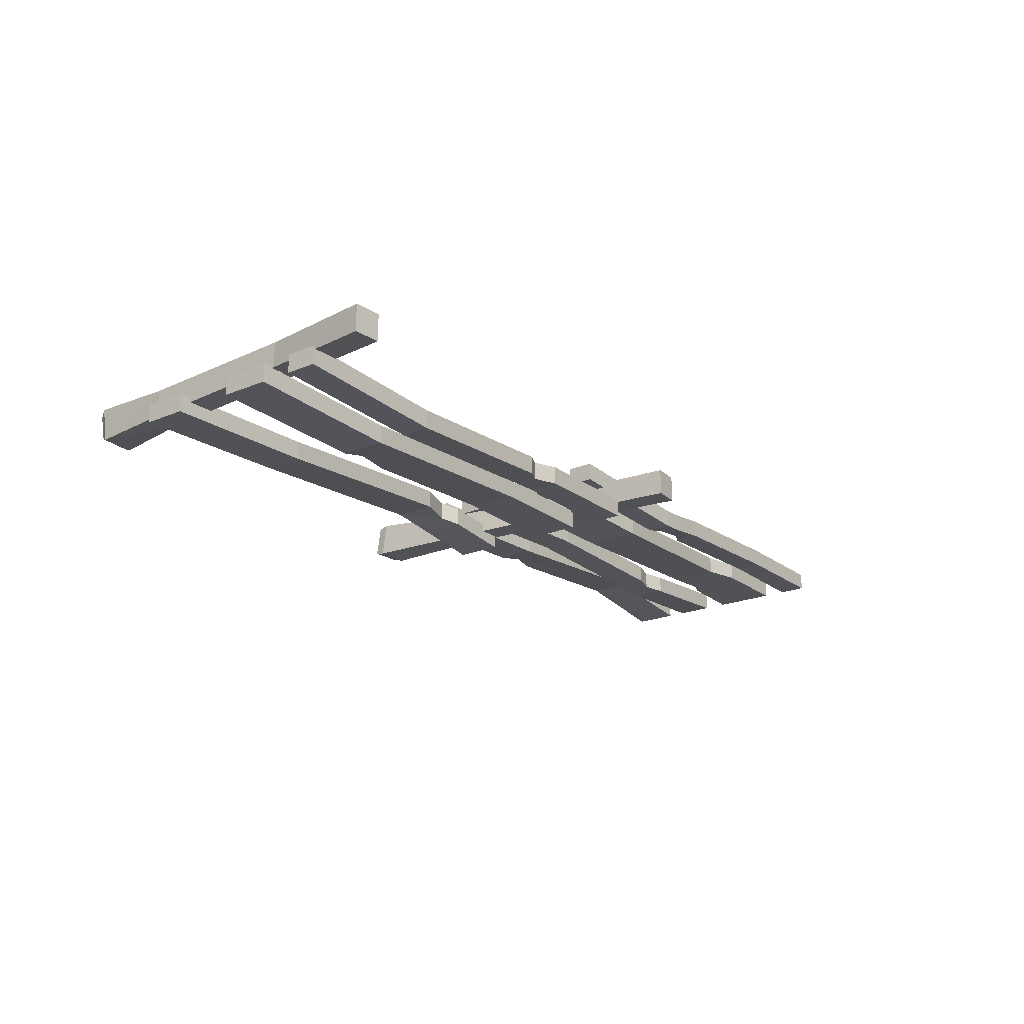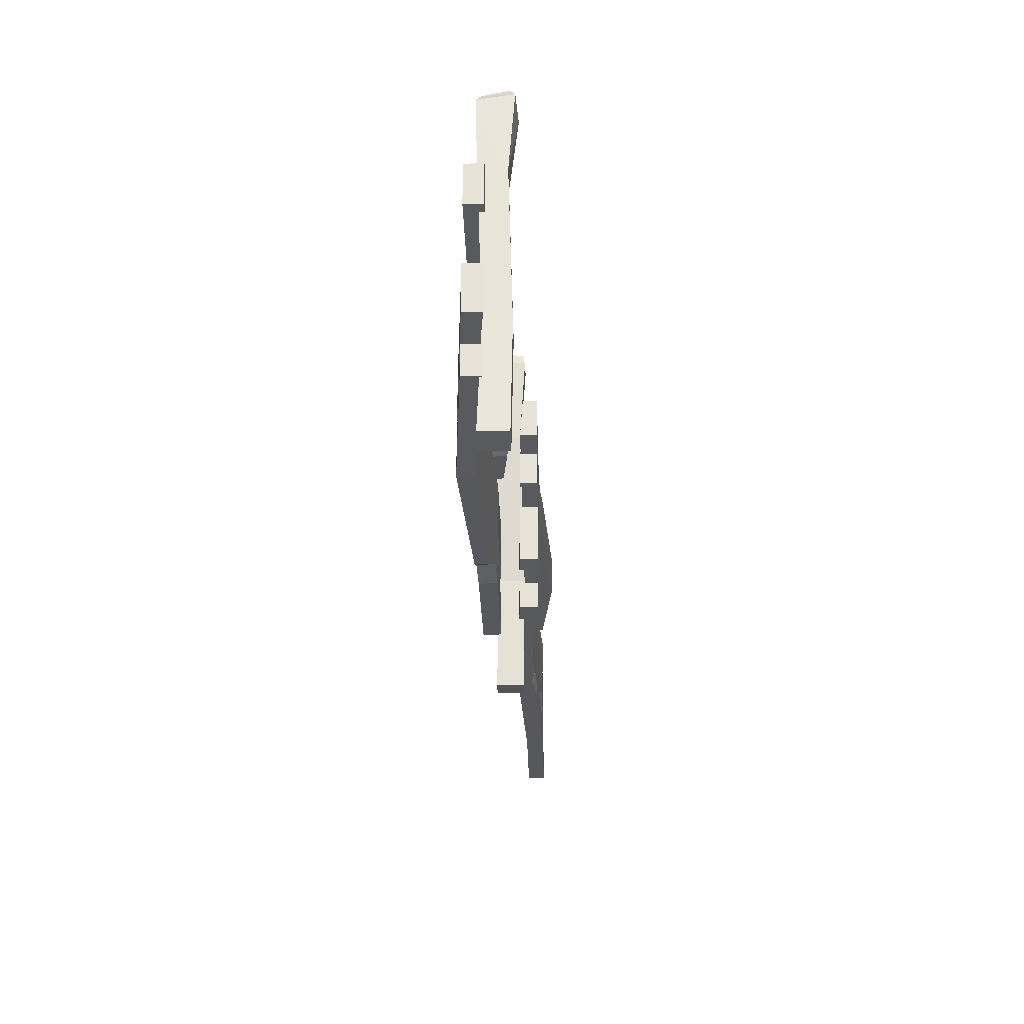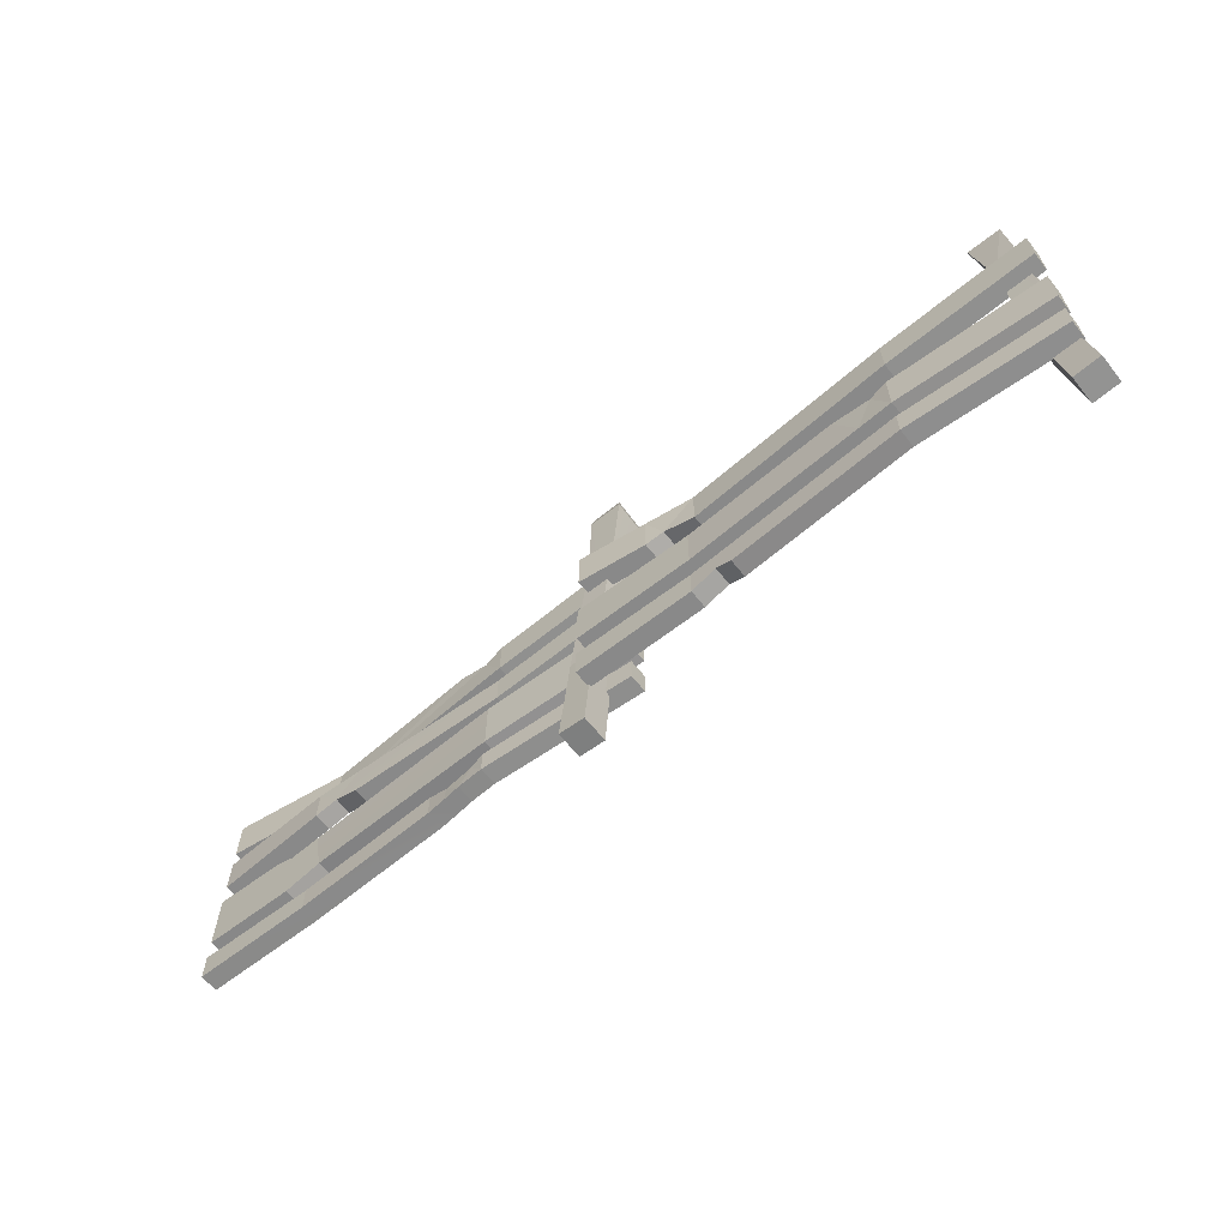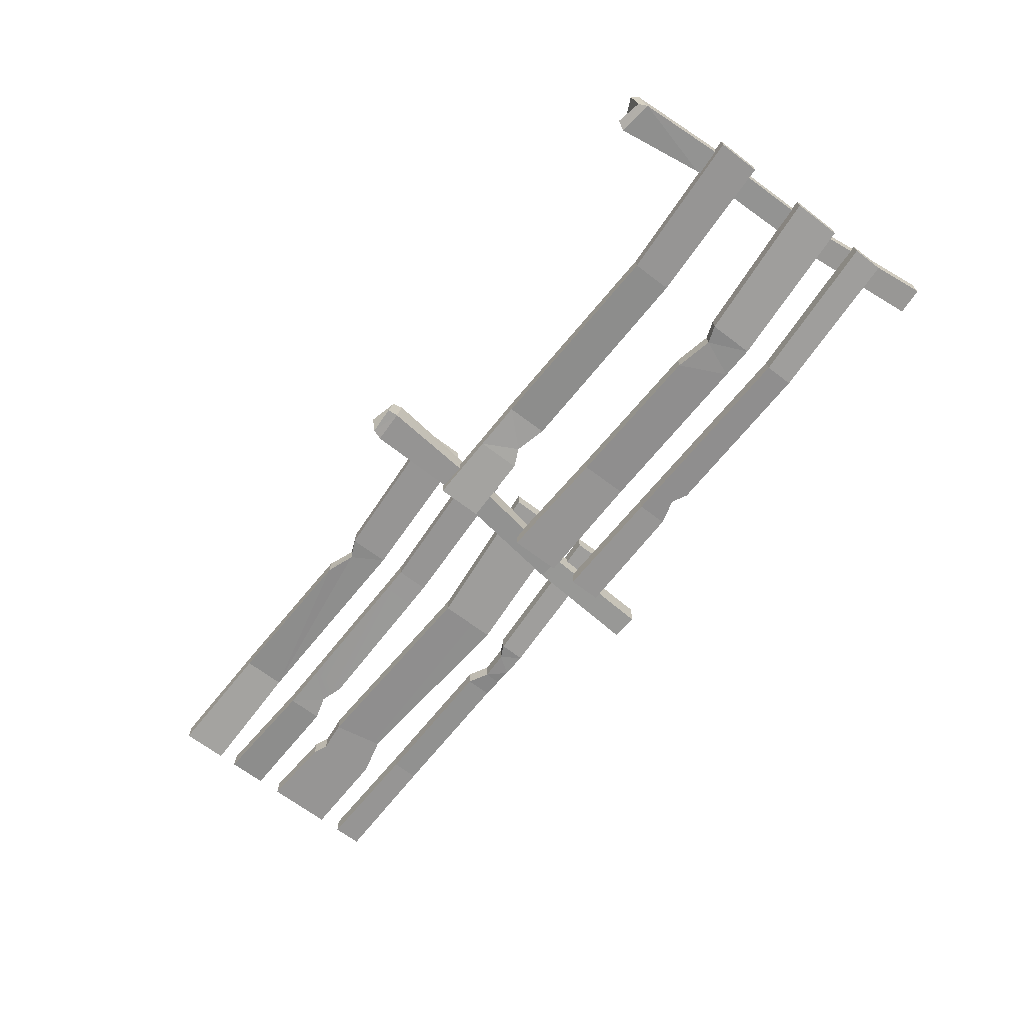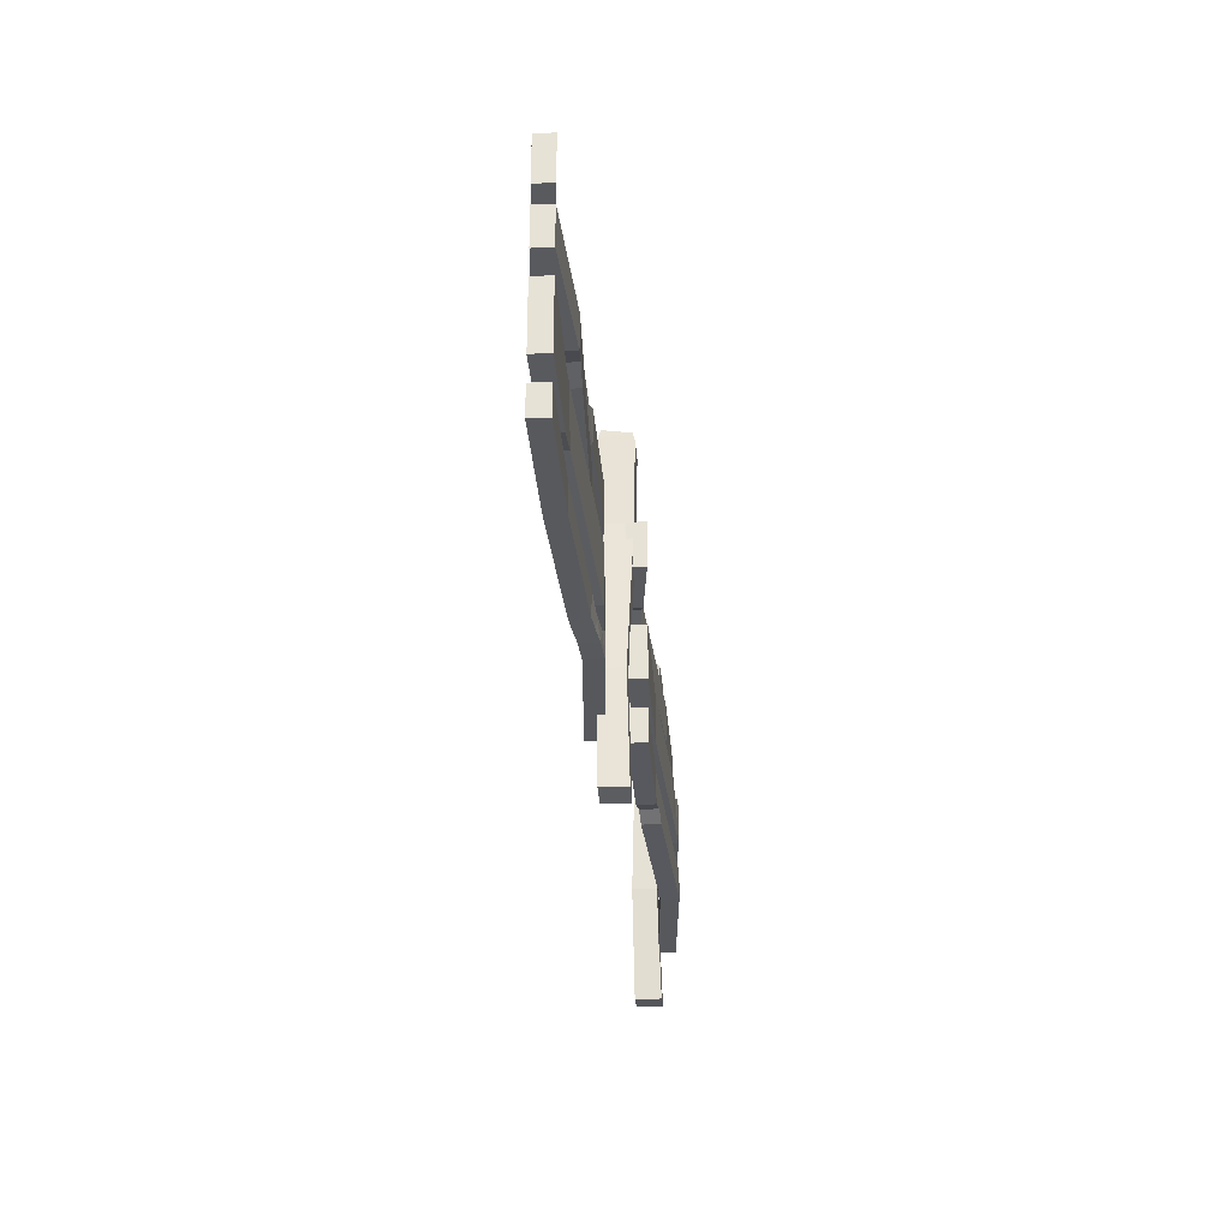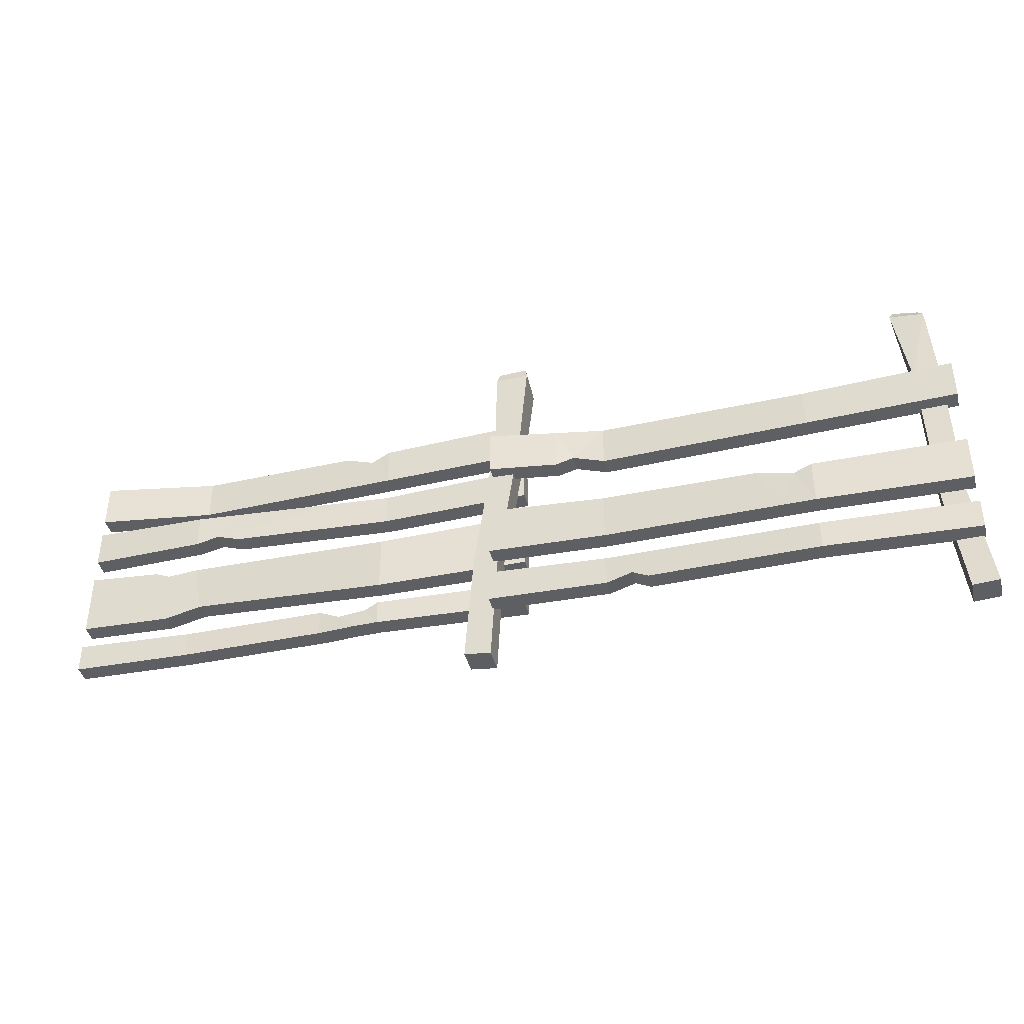
<metadata>
{"format":"obj","ext":"obj","renderer":"f3d","projection":"perspective","resolution":1024,"background":"white","views":[{"elev":-20.6,"azim":-52.9,"up":"+Z"},{"elev":-28.7,"azim":-88.5,"up":"+Y"},{"elev":-63.7,"azim":-141.6,"up":"+Y"},{"elev":-67.5,"azim":-127.3,"up":"+Z"},{"elev":-29.7,"azim":94.0,"up":"+Y"},{"elev":-40.0,"azim":-166.5,"up":"+Y"}]}
</metadata>
<code>
o SM_Bld_Fence_01
v 5.837 0 3.678
v 14.62 0.8643 3.678
v 4.012 37.72 4.199
v 12.28 38.53 4.199
v -6.449 122.1 4.043
v 3.059 124.5 4.043
v 3.059 123.1 -5.51
v 12.28 38.53 -4.107
v 14.62 0.8643 -5.144
v 4.012 37.72 -4.107
v 5.837 0 -5.144
v -4.105 89.41 2.86
v 4.635 90.27 2.86
v -6.995 118.7 4.816
v 4.05 121.2 4.816
v -4.105 89.41 -5.922
v -6.995 120.1 -6.282
v 4.05 119.8 -6.282
v 4.635 90.27 -5.922
v -6.449 123.6 -5.51
v -3.794 104.9 8.9
v -3.794 90.74 8.9
v 46.63 101.9 8.9
v 46.63 88.55 8.9
v 116.5 89.57 13.23
v 155.8 90.16 8.9
v 116.5 103.7 13.23
v 155.8 105.5 8.9
v 53.86 98.86 9.486
v 62.88 102.3 9.908
v -3.794 104.9 2.883
v 46.63 101.9 2.883
v -3.794 90.74 2.883
v 46.63 88.55 2.883
v 155.8 105.5 2.883
v 155.8 90.16 2.883
v 116.5 103.7 7.216
v 116.5 89.57 7.216
v 53.12 98.84 3.423
v 62.82 102.3 3.887
v -3.794 83.23 8.9
v -3.794 71.62 8.9
v 46.63 80.21 8.9
v 46.63 69.43 8.9
v 116.5 70.45 6.566
v 155.8 71.03 8.9
v 116.5 82 6.566
v 155.8 83.82 8.9
v 101 70.22 7.084
v 101 81.6 7.084
v -3.794 83.23 2.883
v 46.63 80.21 2.883
v -3.794 71.62 2.883
v 46.63 69.43 2.883
v 155.8 83.82 2.883
v 155.8 71.03 2.883
v 116.5 82 0.5484
v 116.5 70.45 0.5484
v 101 81.6 1.067
v 101 70.22 1.067
v 106.2 81.73 0.8927
v 106.2 81.73 6.91
v 108.8 72.67 0.8927
v 108.8 72.67 6.91
v -3.794 32.82 8.9
v -3.794 23.98 8.9
v 46.63 30.93 5.38
v 46.63 22.61 5.38
v 116.5 23.24 8.9
v 155.8 23.61 8.9
v 116.5 32.05 8.9
v 155.8 33.18 8.9
v 51.09 28.71 5.813
v 55.23 22.68 5.813
v -3.794 32.82 2.882
v 46.63 30.93 -0.6373
v -3.794 23.98 2.882
v 46.63 22.61 -0.6373
v 155.8 33.18 2.882
v 155.8 23.61 2.882
v 116.5 32.05 2.882
v 116.5 23.24 2.882
v 51.09 28.71 -0.2037
v 55.23 22.68 -0.2037
v 60.8 28.15 0.523
v 60.8 28.15 6.54
v 60.83 22.82 0.523
v 60.83 22.82 6.54
v 67.64 31.52 1.228
v 67.64 31.52 7.245
v 67.64 22.94 1.228
v 67.64 22.94 7.245
v -3.794 62.03 8.9
v -3.794 41.85 8.9
v 46.63 57.73 5.736
v 46.63 38.73 5.736
v 116.5 60.27 8.9
v 113.2 43.44 8.9
v 126.6 59.25 8.9
v 125.6 40.38 8.9
v -3.794 62.03 2.883
v 46.63 57.73 -0.2815
v -3.794 41.85 2.882
v 46.63 38.73 -0.2815
v 116.5 60.27 2.883
v 126.6 59.25 2.883
v 113.2 43.44 2.882
v 125.6 40.38 2.882
v 155.8 41.02 2.882
v 155.8 62.86 2.883
v 155.8 41.02 8.9
v 155.8 62.86 8.9
v 131.5 61.26 2.883
v 131.5 61.26 8.9
v 131.5 40.5 2.882
v 131.5 40.5 8.9
v -154.1 89.46 -3.696
v -154.1 75.3 -3.696
v -103.7 86.44 -3.696
v -103.7 73.11 -3.696
v -33.84 74.13 0.6373
v -23.31 77 -0.1921
v -33.84 88.23 0.6373
v -26.31 88.58 -0.1921
v -154.1 89.46 -9.713
v -103.7 86.44 -9.713
v -154.1 75.3 -9.713
v -103.7 73.11 -9.713
v -26.31 88.58 -6.209
v -23.31 77 -6.209
v -33.84 88.23 -5.38
v -33.84 74.13 -5.38
v 5.503 74.72 -9.713
v 5.503 90.05 -9.713
v 5.503 74.72 -3.696
v 5.503 90.05 -3.696
v -17.34 88.99 -7.197
v -17.34 88.99 -1.179
v -17.34 74.38 -7.197
v -17.34 74.38 -1.179
v -154.1 55.1 -3.696
v -154.1 39.07 -3.696
v -103.7 51.68 -7.216
v -103.7 36.59 -7.216
v -33.84 37.75 -3.696
v 5.503 38.41 -3.696
v -33.84 53.71 -3.696
v 5.503 55.77 -3.696
v -97.78 49.5 -6.656
v -92.56 36.78 -6.656
v -154.1 55.1 -9.713
v -103.7 51.68 -13.23
v -154.1 39.07 -9.713
v -103.7 36.59 -13.23
v 5.503 55.77 -9.713
v 5.503 38.41 -9.713
v -33.84 53.71 -9.713
v -33.84 37.75 -9.713
v -97.78 49.5 -12.67
v -92.56 36.78 -12.67
v -84.99 52.23 -12.29
v -84.99 52.23 -6.274
v -84.99 36.9 -12.29
v -84.99 36.9 -6.274
v -154.1 28.86 -3.696
v -154.1 18.75 -3.696
v -103.7 26.7 -7.216
v -103.7 17.19 -7.216
v -33.84 17.92 -3.696
v 5.503 18.34 -3.696
v -33.84 27.98 -3.696
v 5.503 29.28 -3.696
v -47.56 17.77 -4.388
v -47.56 27.73 -4.388
v -154.1 28.86 -9.713
v -103.7 26.7 -13.23
v -154.1 18.75 -9.713
v -103.7 17.19 -13.23
v 5.503 29.28 -9.713
v 5.503 18.34 -9.713
v -33.84 27.98 -9.713
v -33.84 17.92 -9.713
v -47.56 27.73 -10.41
v -47.56 17.77 -10.41
v -42.34 27.82 -10.14
v -42.34 27.82 -4.125
v -42.34 20.34 -10.14
v -42.34 20.34 -4.125
v -155.8 0.6701 3.678
v -147 0.004772 3.678
v -151.1 38.14 4.199
v -142.8 37.51 4.199
v -146.4 122.5 3.275
v -140.4 119.5 4.108
v -146.8 120.2 -5.146
v -142.8 37.51 -4.107
v -147 0.004772 -5.144
v -151.1 38.14 -4.107
v -155.8 0.6701 -5.144
v -141.4 89.79 2.86
v -138.9 116.6 5.649
v -150.2 90.46 2.86
v -147.9 119.8 4.816
v -150.2 90.46 -5.922
v -148.4 117.6 -6.687
v -136.9 119 -6.282
v -141.4 89.79 -5.922
v -138.4 121.9 -4.741
f 1 2 3
f 3 2 4
f 5 6 7
f 8 9 10
f 10 9 11
f 11 9 1
f 1 9 2
f 9 8 2
f 2 8 4
f 11 1 10
f 10 1 3
f 12 13 14
f 14 13 15
f 12 14 16
f 16 14 17
f 17 18 16
f 16 18 19
f 19 18 13
f 13 18 15
f 4 13 3
f 3 13 12
f 3 12 10
f 10 12 16
f 16 19 10
f 10 19 8
f 4 8 13
f 13 8 19
f 14 15 5
f 5 15 6
f 18 7 15
f 15 7 6
f 18 17 7
f 7 17 20
f 14 5 17
f 17 5 20
f 5 7 20
f 21 22 23
f 23 22 24
f 25 26 27
f 27 26 28
f 23 24 29
f 24 25 29
f 29 25 30
f 25 27 30
f 31 32 33
f 33 32 34
f 35 36 37
f 37 36 38
f 32 39 34
f 34 39 38
f 39 40 38
f 40 37 38
f 31 33 21
f 21 33 22
f 33 34 22
f 22 34 24
f 32 31 23
f 23 31 21
f 36 26 38
f 38 26 25
f 36 35 26
f 26 35 28
f 35 37 28
f 28 37 27
f 34 38 24
f 24 38 25
f 29 39 23
f 23 39 32
f 40 30 37
f 37 30 27
f 30 40 29
f 29 40 39
f 41 42 43
f 43 42 44
f 45 46 47
f 47 46 48
f 44 49 43
f 43 49 50
f 51 52 53
f 53 52 54
f 55 56 57
f 57 56 58
f 59 60 52
f 52 60 54
f 51 53 41
f 41 53 42
f 53 54 42
f 42 54 44
f 52 51 43
f 43 51 41
f 58 56 45
f 45 56 46
f 56 55 46
f 46 55 48
f 57 47 55
f 55 47 48
f 60 49 54
f 54 49 44
f 59 52 50
f 50 52 43
f 61 59 62
f 62 59 50
f 60 59 63
f 63 59 61
f 49 60 64
f 64 60 63
f 49 64 50
f 50 64 62
f 57 61 47
f 47 61 62
f 61 57 63
f 63 57 58
f 64 63 45
f 45 63 58
f 62 64 47
f 47 64 45
f 65 66 67
f 67 66 68
f 69 70 71
f 71 70 72
f 67 68 73
f 73 68 74
f 75 76 77
f 77 76 78
f 79 80 81
f 81 80 82
f 76 83 78
f 78 83 84
f 75 77 65
f 65 77 66
f 78 68 77
f 77 68 66
f 76 75 67
f 67 75 65
f 82 80 69
f 69 80 70
f 80 79 70
f 70 79 72
f 79 81 72
f 72 81 71
f 78 84 68
f 68 84 74
f 76 67 83
f 83 67 73
f 83 73 85
f 85 73 86
f 83 85 84
f 84 85 87
f 84 87 74
f 74 87 88
f 73 74 86
f 86 74 88
f 85 86 89
f 89 86 90
f 87 85 91
f 91 85 89
f 87 91 88
f 88 91 92
f 88 92 86
f 86 92 90
f 89 90 81
f 81 90 71
f 91 89 82
f 82 89 81
f 91 82 92
f 92 82 69
f 92 69 90
f 90 69 71
f 93 94 95
f 95 94 96
f 97 98 99
f 99 98 100
f 96 98 95
f 95 98 97
f 101 102 103
f 103 102 104
f 105 106 107
f 107 106 108
f 105 107 102
f 102 107 104
f 101 103 93
f 93 103 94
f 104 96 103
f 103 96 94
f 102 101 95
f 95 101 93
f 107 108 98
f 98 108 100
f 109 110 111
f 111 110 112
f 106 105 99
f 99 105 97
f 104 107 96
f 96 107 98
f 102 95 105
f 105 95 97
f 110 113 112
f 112 113 114
f 115 113 109
f 109 113 110
f 116 115 111
f 111 115 109
f 116 111 114
f 114 111 112
f 113 106 114
f 114 106 99
f 108 106 115
f 115 106 113
f 100 108 116
f 116 108 115
f 100 116 99
f 99 116 114
f 117 118 119
f 119 118 120
f 121 122 123
f 123 122 124
f 120 121 119
f 119 121 123
f 125 126 127
f 127 126 128
f 129 130 131
f 131 130 132
f 131 132 126
f 126 132 128
f 125 127 117
f 117 127 118
f 127 128 118
f 118 128 120
f 126 125 119
f 119 125 117
f 130 122 132
f 132 122 121
f 133 134 135
f 135 134 136
f 129 131 124
f 124 131 123
f 128 132 120
f 120 132 121
f 126 119 131
f 131 119 123
f 137 129 138
f 138 129 124
f 129 137 130
f 130 137 139
f 122 130 140
f 140 130 139
f 124 122 138
f 138 122 140
f 134 137 136
f 136 137 138
f 139 137 133
f 133 137 134
f 140 139 135
f 135 139 133
f 140 135 138
f 138 135 136
f 141 142 143
f 143 142 144
f 145 146 147
f 147 146 148
f 143 144 149
f 149 144 150
f 151 152 153
f 153 152 154
f 155 156 157
f 157 156 158
f 152 159 154
f 154 159 160
f 151 153 141
f 141 153 142
f 154 144 153
f 153 144 142
f 152 151 143
f 143 151 141
f 158 156 145
f 145 156 146
f 156 155 146
f 146 155 148
f 155 157 148
f 148 157 147
f 154 160 144
f 144 160 150
f 152 143 159
f 159 143 149
f 159 149 161
f 161 149 162
f 159 161 160
f 160 161 163
f 160 163 150
f 150 163 164
f 149 150 162
f 162 150 164
f 161 162 157
f 157 162 147
f 163 161 158
f 158 161 157
f 163 158 164
f 164 158 145
f 164 145 162
f 162 145 147
f 165 166 167
f 167 166 168
f 169 170 171
f 171 170 172
f 168 173 167
f 167 173 174
f 175 176 177
f 177 176 178
f 179 180 181
f 181 180 182
f 183 184 176
f 176 184 178
f 175 177 165
f 165 177 166
f 178 168 177
f 177 168 166
f 176 175 167
f 167 175 165
f 182 180 169
f 169 180 170
f 180 179 170
f 170 179 172
f 179 181 172
f 172 181 171
f 178 184 168
f 168 184 173
f 176 167 183
f 183 167 174
f 183 174 185
f 185 174 186
f 184 183 187
f 187 183 185
f 184 187 173
f 173 187 188
f 173 188 174
f 174 188 186
f 185 186 181
f 181 186 171
f 185 181 187
f 187 181 182
f 187 182 188
f 188 182 169
f 186 188 171
f 171 188 169
f 189 190 191
f 191 190 192
f 193 194 195
f 196 197 198
f 198 197 199
f 199 197 189
f 189 197 190
f 197 196 190
f 190 196 192
f 199 189 198
f 198 189 191
f 200 201 202
f 202 201 203
f 204 202 205
f 205 202 203
f 206 207 205
f 205 207 204
f 200 207 201
f 201 207 206
f 192 200 191
f 191 200 202
f 191 202 198
f 198 202 204
f 204 207 198
f 198 207 196
f 192 196 200
f 200 196 207
f 201 194 203
f 203 194 193
f 201 206 194
f 194 206 208
f 205 195 206
f 206 195 208
f 205 203 195
f 195 203 193
f 195 194 208

</code>
